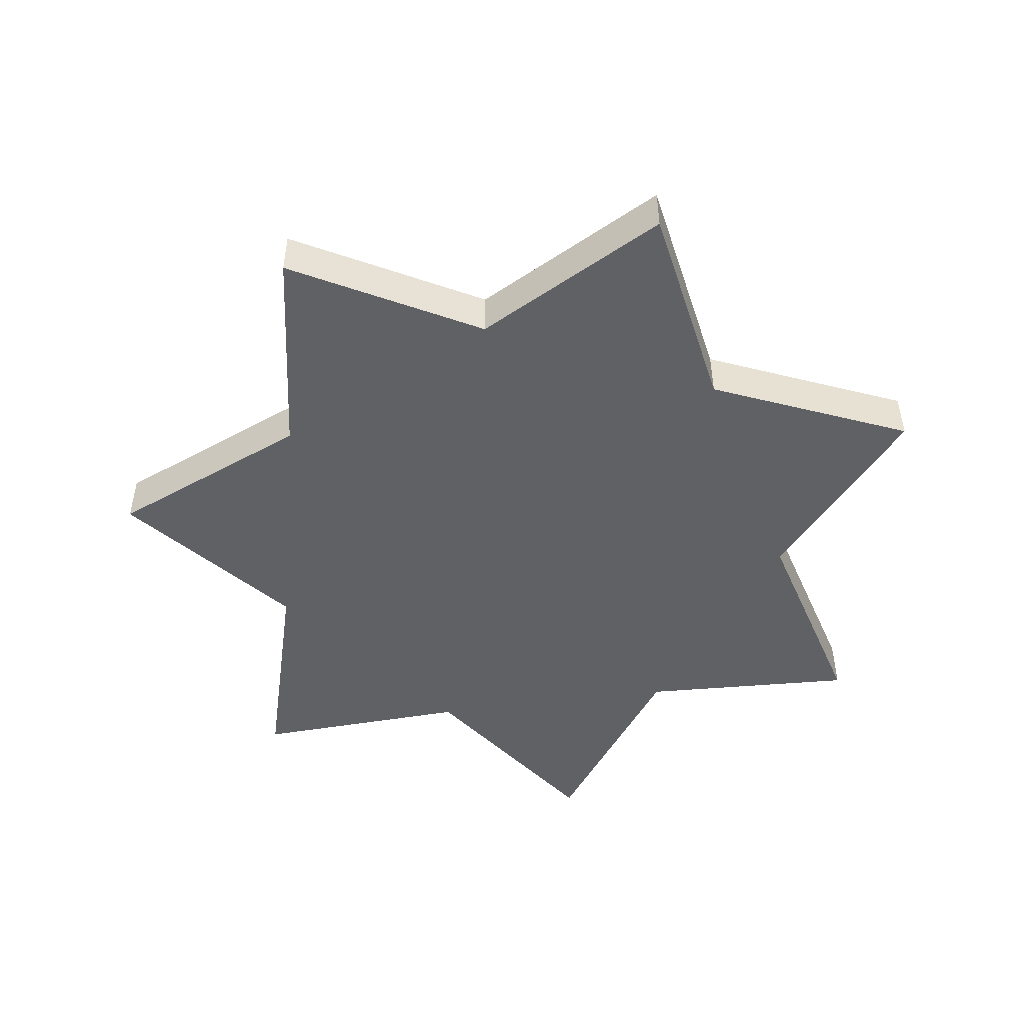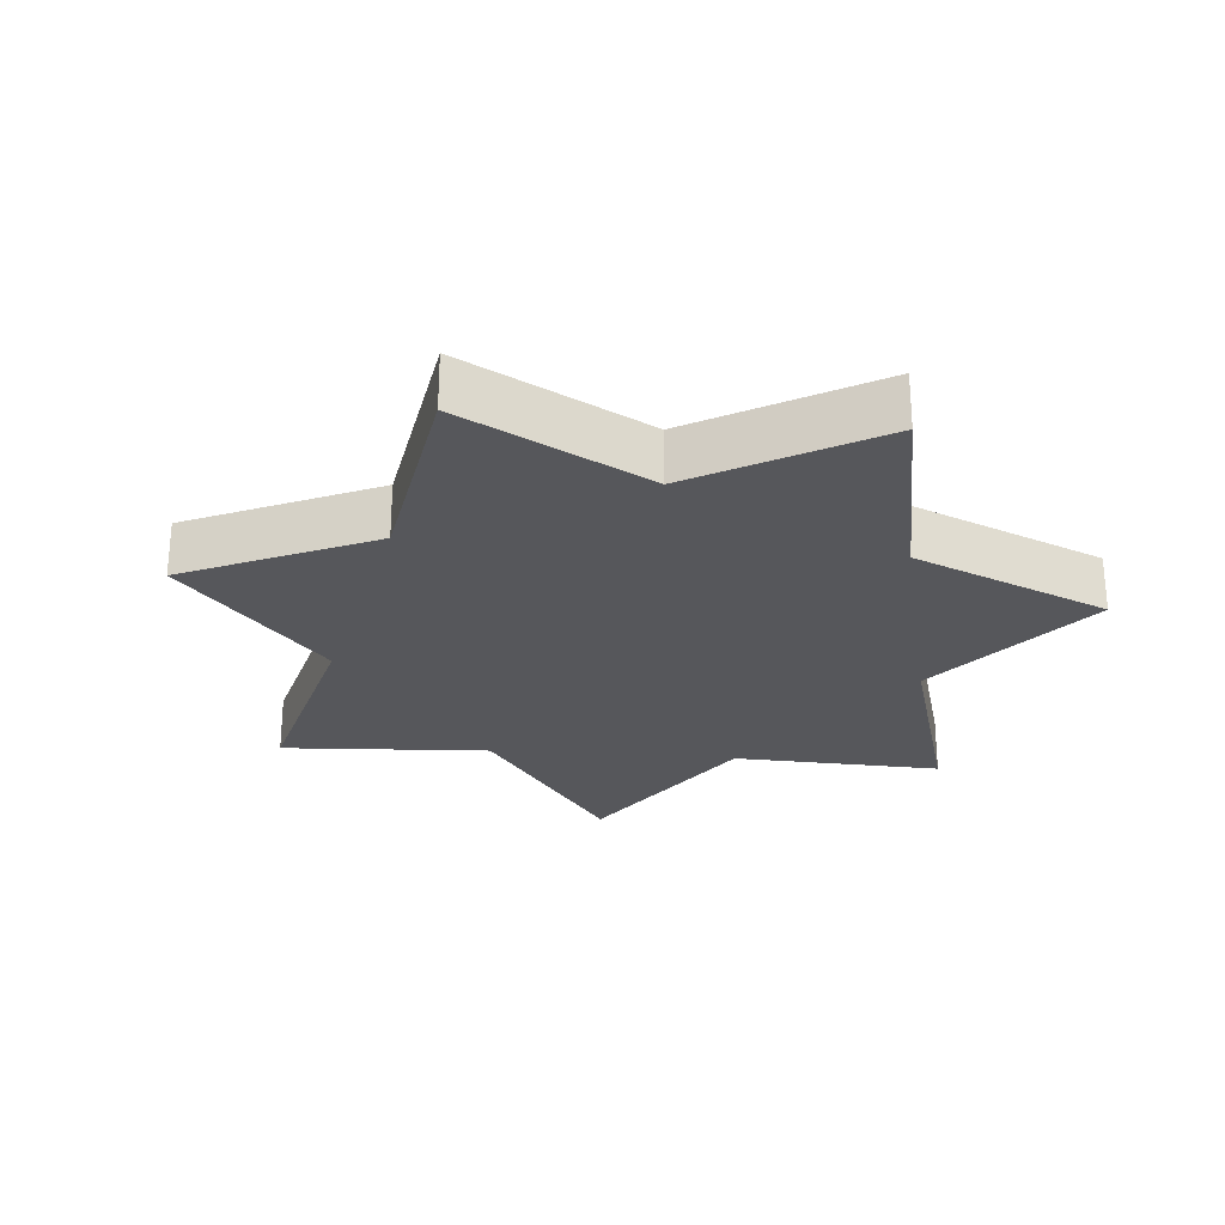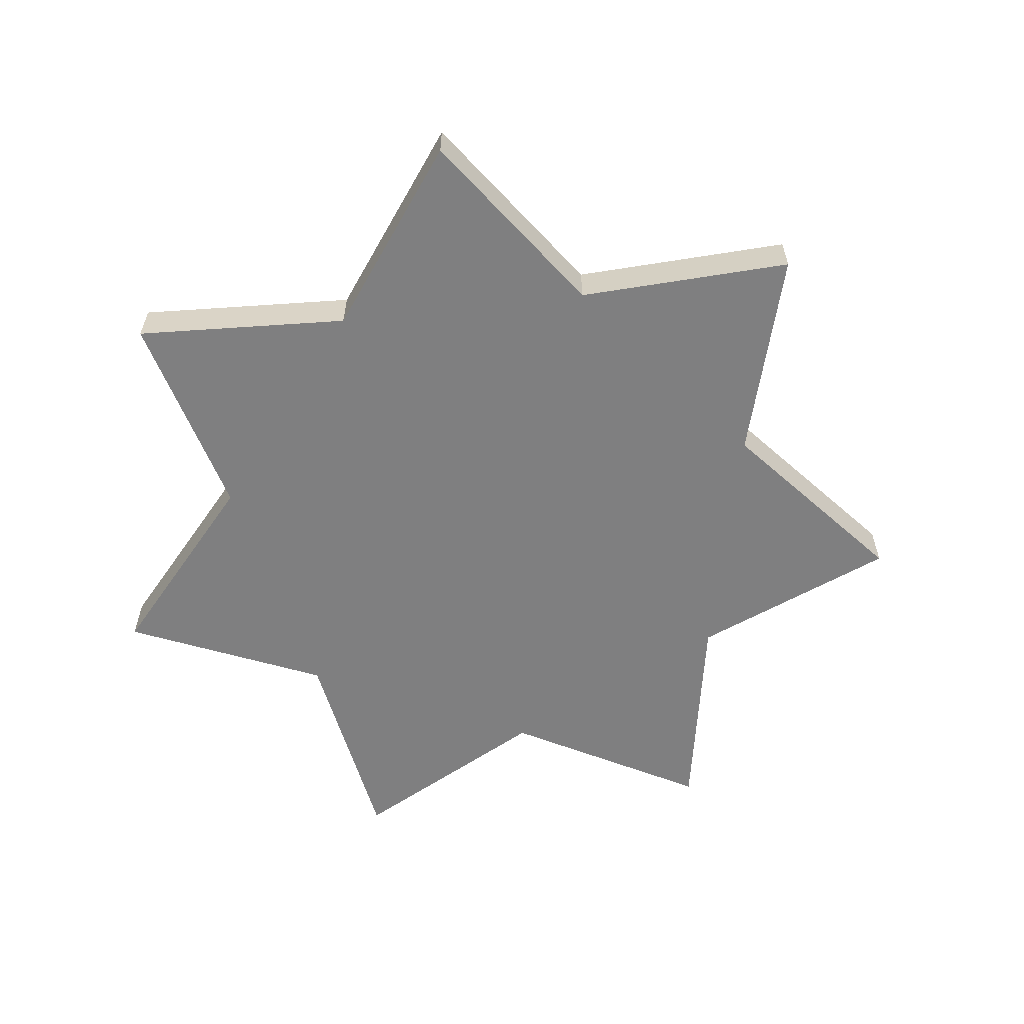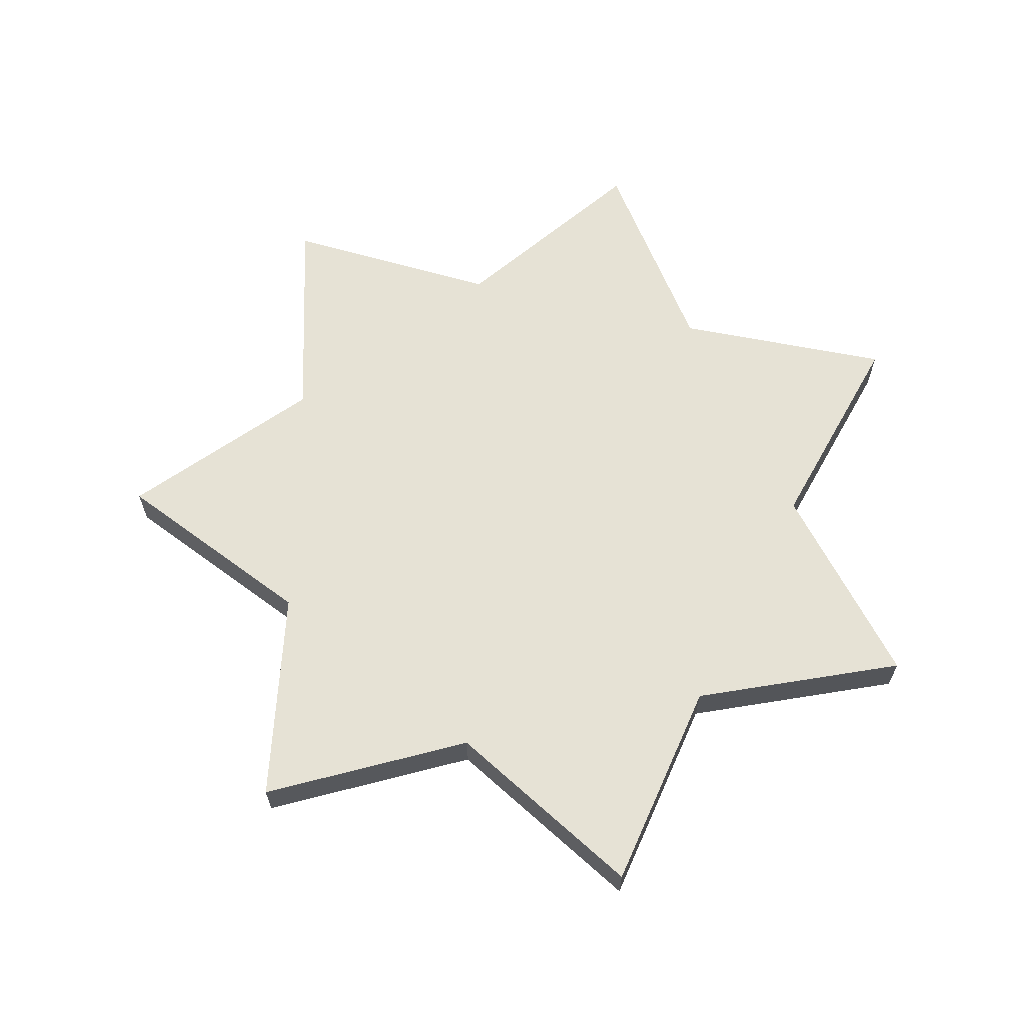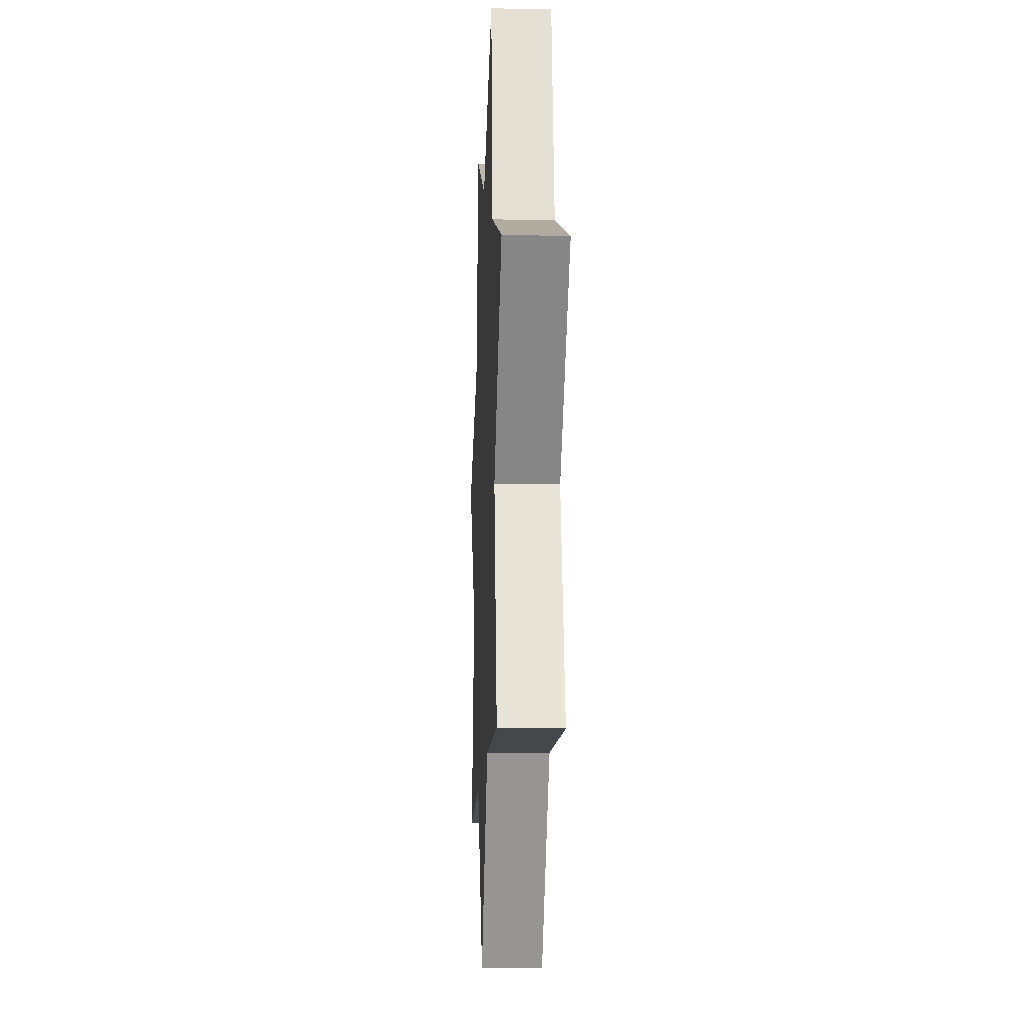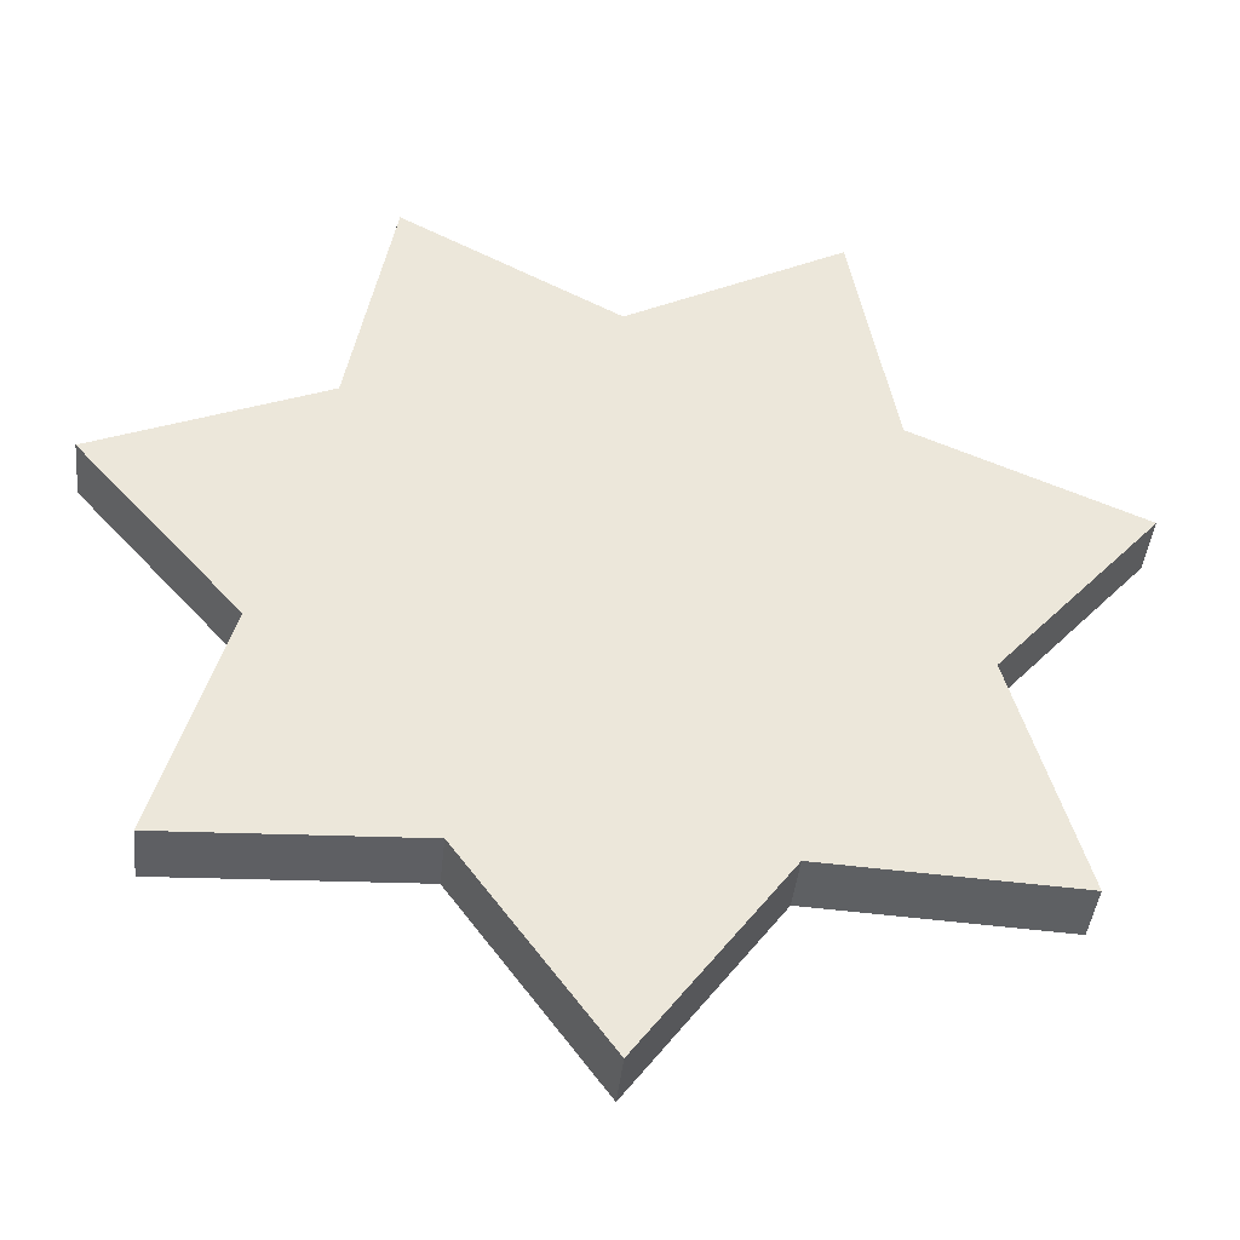
<metadata>
{"format":"obj","ext":"obj","renderer":"f3d","projection":"perspective","resolution":1024,"background":"white","views":[{"elev":-49.4,"azim":-146.4,"up":"+Y"},{"elev":-27.3,"azim":-107.3,"up":"+Y"},{"elev":-59.8,"azim":83.8,"up":"+Y"},{"elev":63.9,"azim":-89.1,"up":"+Y"},{"elev":-13.2,"azim":87.5,"up":"+Z"},{"elev":-41.8,"azim":174.1,"up":"+Z"}]}
</metadata>
<code>
v  0 0.0313 -0.5129
v  -0.1483 0.0313 -0.308
v  -0.401 0.0313 -0.3198
v  -0.3333 0.0313 -0.0761
v  -0.5 0.0312 0.1141
v  -0.2673 0.0313 0.2132
v  -0.2225 0.0313 0.4621
v  0 0.0313 0.3419
v  0.2225 0.0313 0.4621
v  0.2673 0.0313 0.2132
v  0.5 0.0313 0.1141
v  0.3333 0.0313 -0.0761
v  0.401 0.0312 -0.3198
v  0.1483 0.0312 -0.308
v  0 -0.0313 -0.5129
v  -0.1483 -0.0313 -0.308
v  -0.401 -0.0313 -0.3198
v  -0.3333 -0.0313 -0.0761
v  -0.5 -0.0313 0.1141
v  -0.2673 -0.0313 0.2132
v  -0.2225 -0.0313 0.4621
v  0 -0.0313 0.3419
v  0.2225 -0.0313 0.4621
v  0.2673 -0.0313 0.2132
v  0.5 -0.0313 0.1141
v  0.3333 -0.0313 -0.0761
v  0.401 -0.0313 -0.3198
v  0.1483 -0.0313 -0.308
v  -0.1483 0.0313 -0.308
v  -0.401 0.0313 -0.3198
v  -0.3333 0.0313 -0.0761
v  -0.5 0.0312 0.1141
v  -0.2673 0.0313 0.2132
v  -0.2225 0.0313 0.4621
v  0 0.0313 0.3419
v  0.2225 0.0313 0.4621
v  0.2673 0.0313 0.2132
v  0.5 0.0313 0.1141
v  0.3333 0.0313 -0.0761
v  0.401 0.0312 -0.3198
v  0.1483 0.0312 -0.308
v  -0.1483 -0.0313 -0.308
v  -0.401 -0.0313 -0.3198
v  -0.3333 -0.0313 -0.0761
v  -0.5 -0.0313 0.1141
v  -0.2673 -0.0313 0.2132
v  -0.2225 -0.0313 0.4621
v  0 -0.0313 0.3419
v  0.2225 -0.0313 0.4621
v  0.2673 -0.0313 0.2132
v  0.5 -0.0313 0.1141
v  0.3333 -0.0313 -0.0761
v  0.401 -0.0313 -0.3198
v  0.1483 -0.0313 -0.308
g Star
f 24 51 11
f 11 37 24
f 25 52 12
f 12 38 25
f 26 53 13
f 13 39 26
f 27 54 14
f 14 40 27
f 28 15 1
f 1 41 28
f 15 42 2
f 2 1 15
f 16 43 3
f 3 29 16
f 17 44 4
f 4 30 17
f 18 45 5
f 5 31 18
f 19 46 6
f 6 32 19
f 20 47 7
f 7 33 20
f 21 48 8
f 8 34 21
f 22 49 9
f 9 35 22
f 23 50 10
f 10 36 23
v  0 0.0313 -0.5129
v  -0.1483 0.0313 -0.308
v  -0.401 0.0313 -0.3198
v  -0.3333 0.0313 -0.0761
v  -0.5 0.0312 0.1141
v  -0.2673 0.0313 0.2132
v  -0.2225 0.0313 0.4621
v  0 0.0313 0.3419
v  0.2225 0.0313 0.4621
v  0.2673 0.0313 0.2132
v  0.5 0.0313 0.1141
v  0.3333 0.0313 -0.0761
v  0.401 0.0312 -0.3198
v  0.1483 0.0312 -0.308
v  0 -0.0313 -0.5129
v  -0.1483 -0.0313 -0.308
v  -0.401 -0.0313 -0.3198
v  -0.3333 -0.0313 -0.0761
v  -0.5 -0.0313 0.1141
v  -0.2673 -0.0313 0.2132
v  -0.2225 -0.0313 0.4621
v  0 -0.0313 0.3419
v  0.2225 -0.0313 0.4621
v  0.2673 -0.0313 0.2132
v  0.5 -0.0313 0.1141
v  0.3333 -0.0313 -0.0761
v  0.401 -0.0313 -0.3198
v  0.1483 -0.0313 -0.308
g Star_faces
f 60 61 62
f 62 63 64
f 64 65 66
f 62 64 66
f 60 62 66
f 66 67 68
f 68 55 56
f 66 68 56
f 56 57 58
f 66 56 58
f 60 66 58
f 60 58 59
f 76 75 74
f 74 73 72
f 72 71 70
f 70 69 82
f 82 81 80
f 70 82 80
f 72 70 80
f 74 72 80
f 76 74 80
f 80 79 78
f 76 80 78
f 76 78 77

</code>
